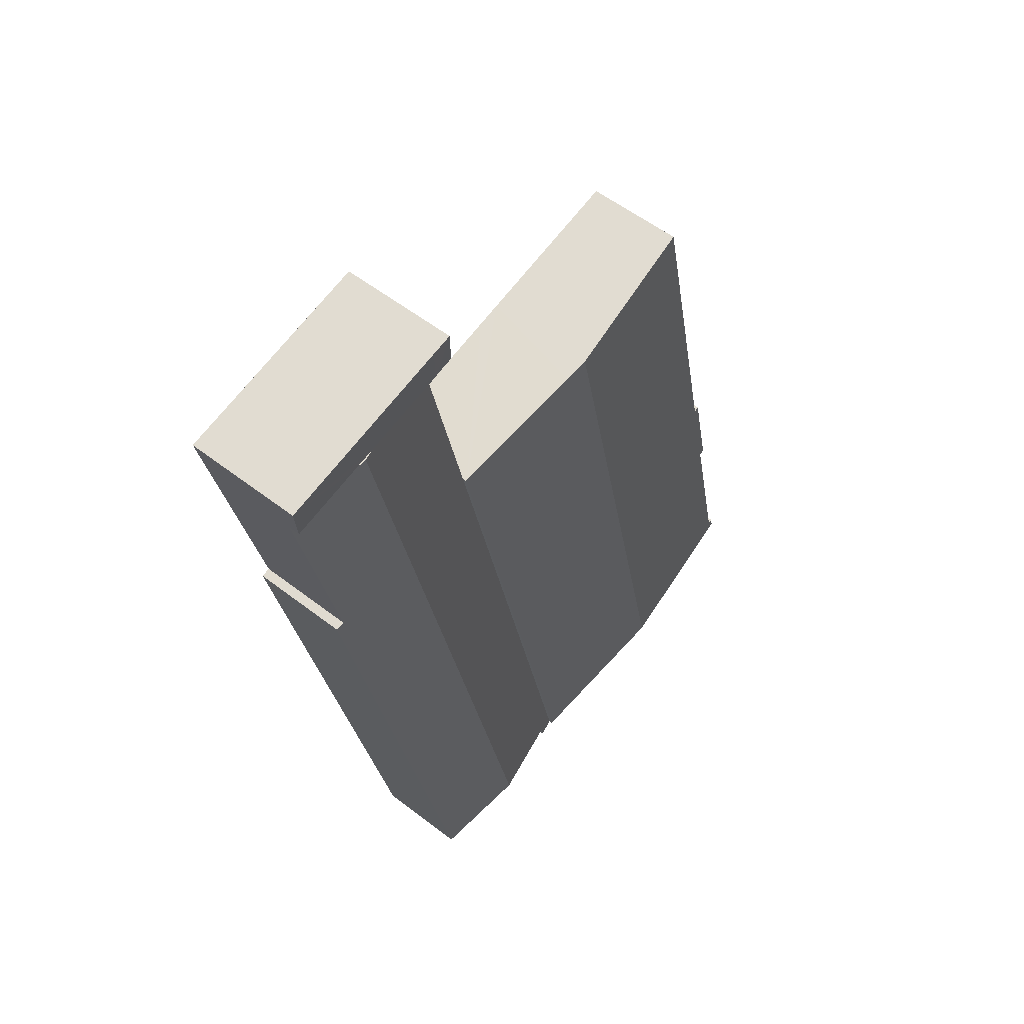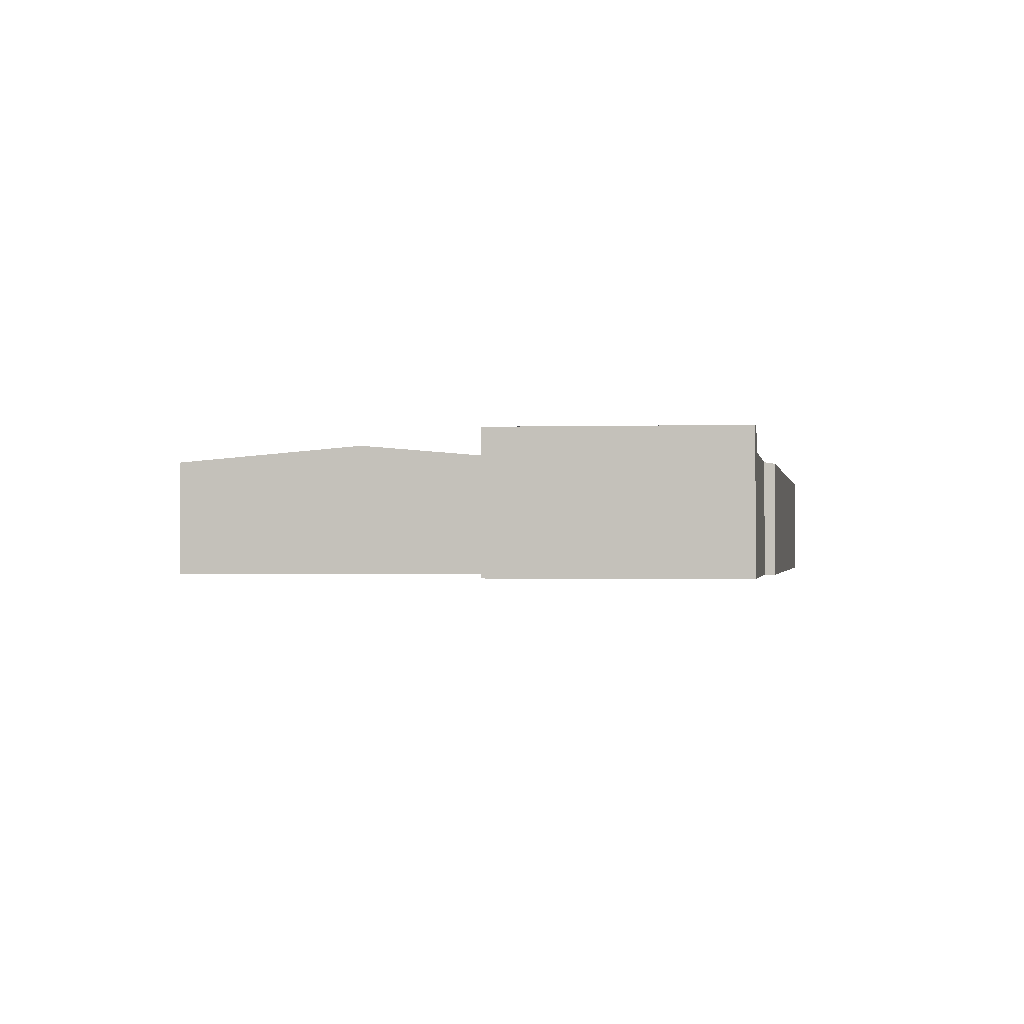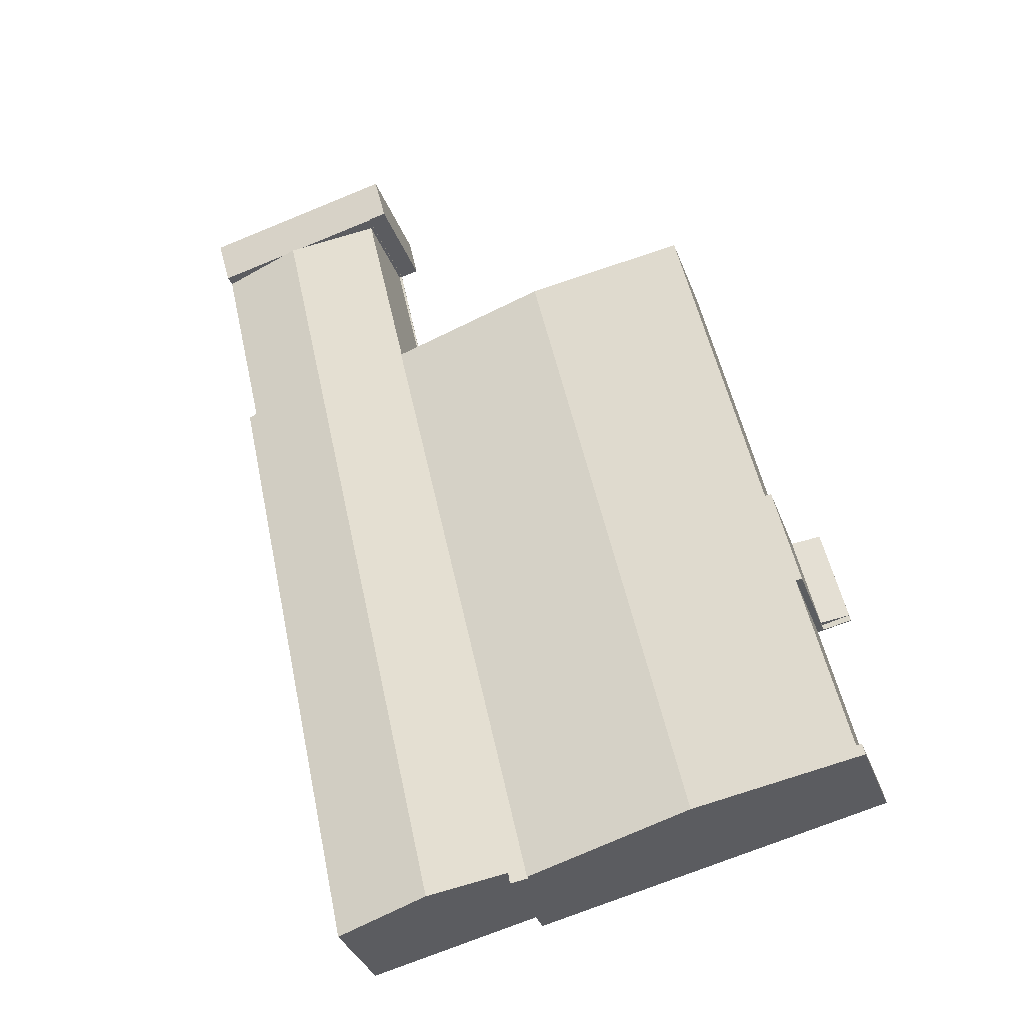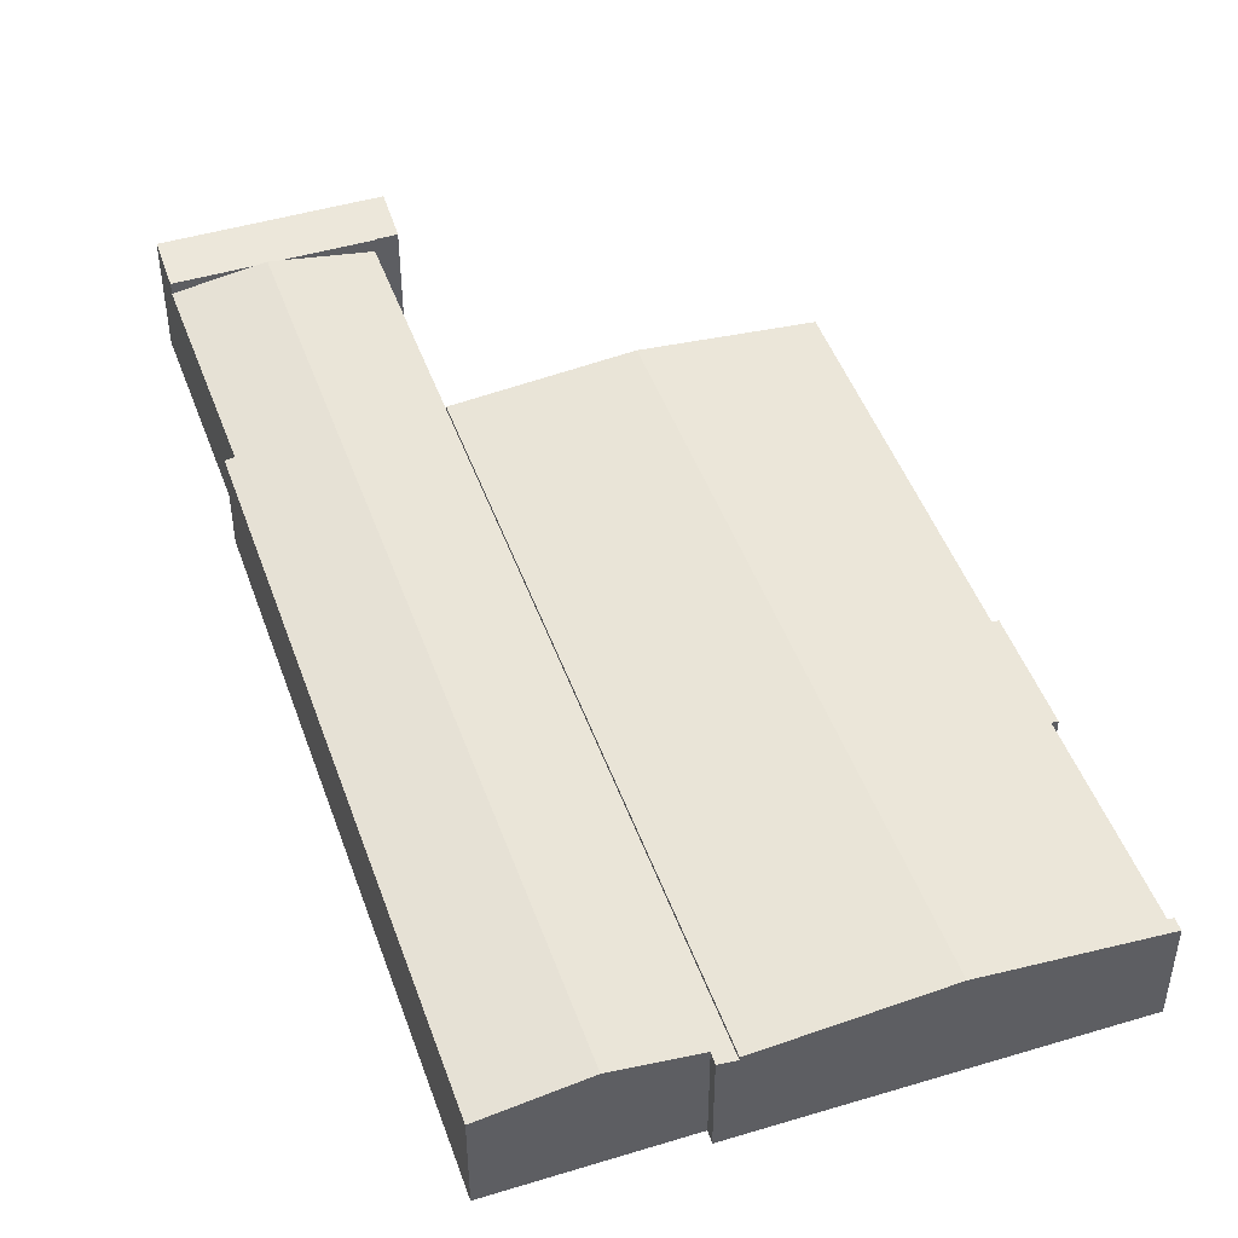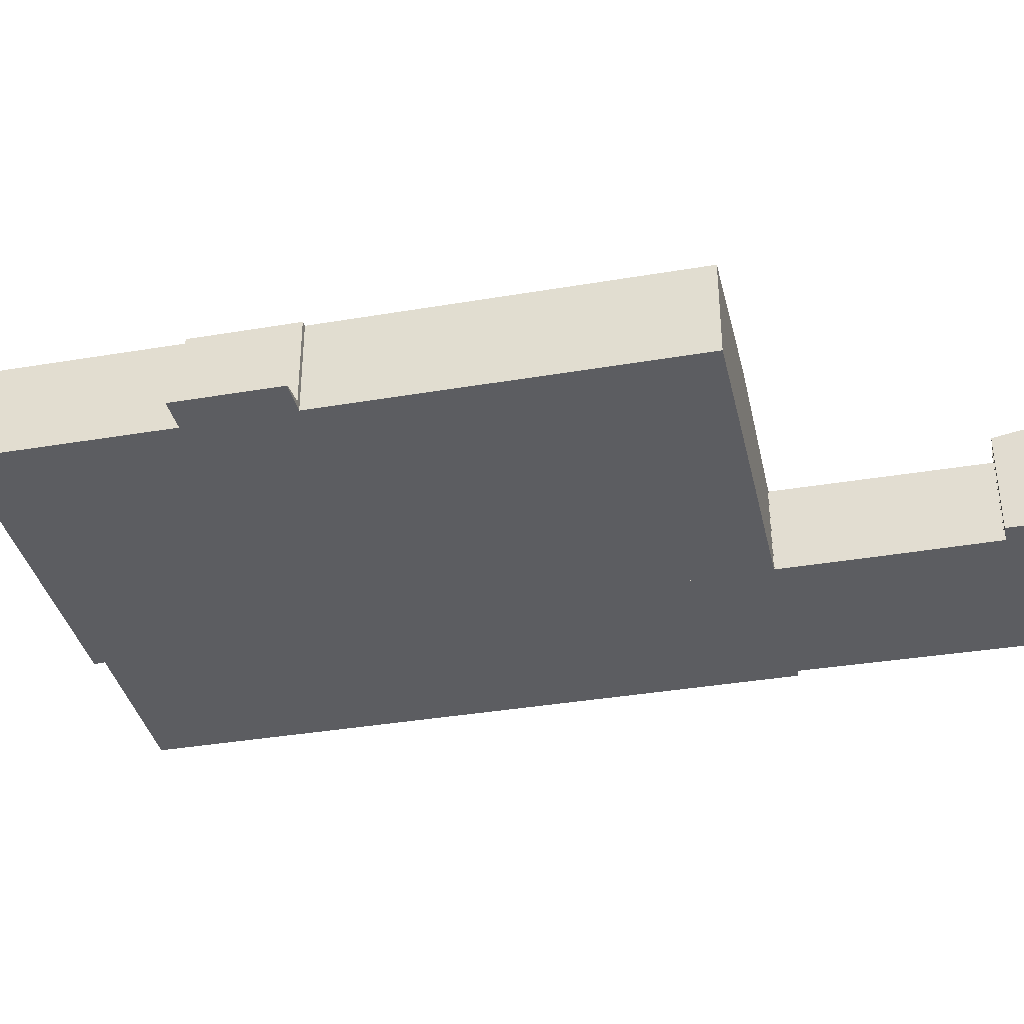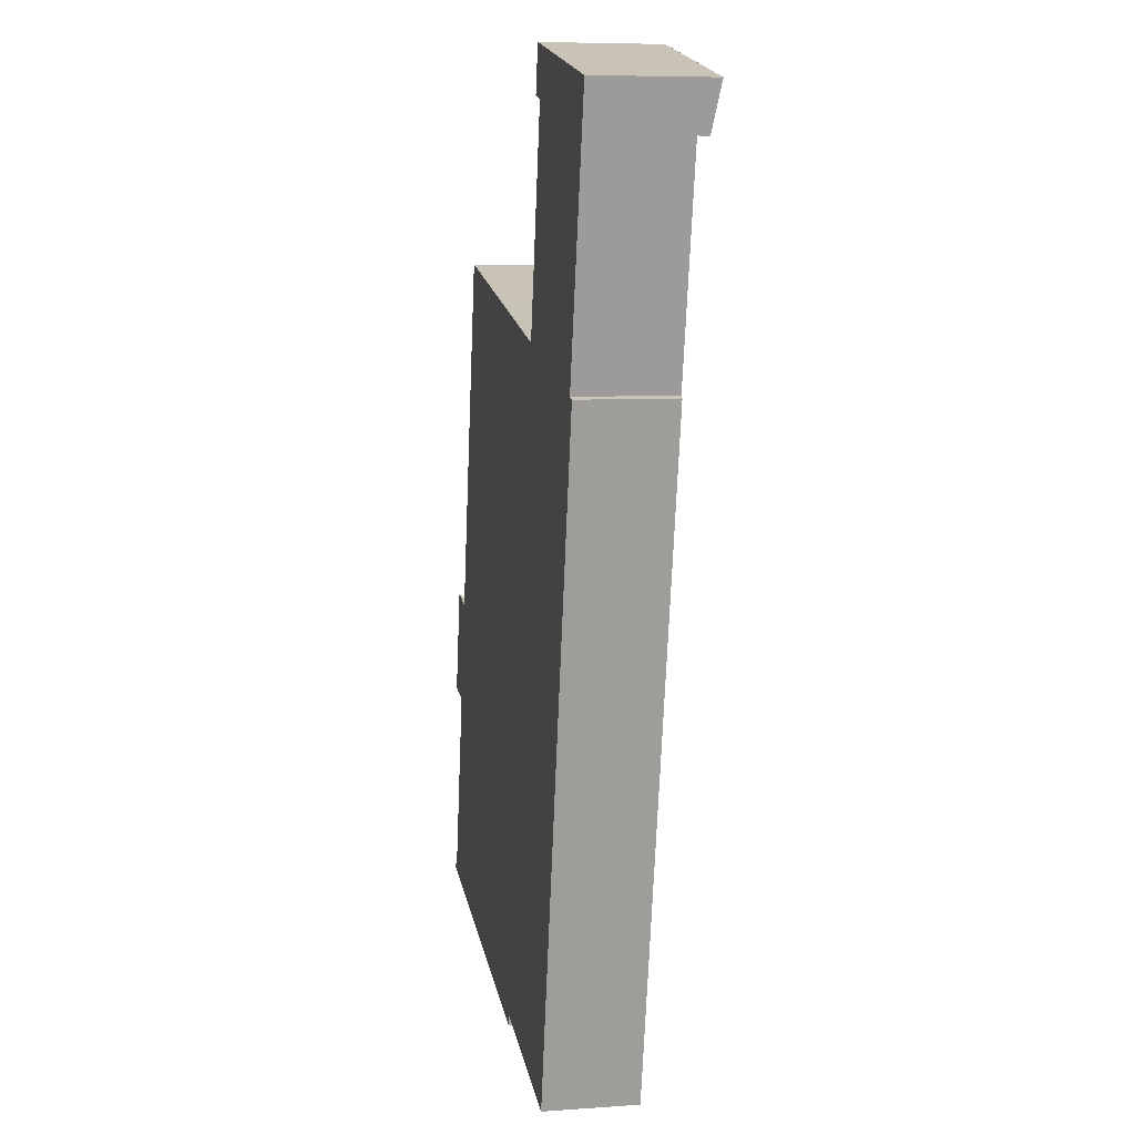
<metadata>
{"format":"obj","ext":"obj","renderer":"f3d","projection":"perspective","resolution":1024,"background":"white","views":[{"elev":55.2,"azim":129.3,"up":"+Z"},{"elev":-0.8,"azim":20.2,"up":"+Y"},{"elev":-36.0,"azim":-160.9,"up":"+Z"},{"elev":46.8,"azim":173.2,"up":"+Y"},{"elev":-36.6,"azim":-65.4,"up":"+Y"},{"elev":7.4,"azim":78.7,"up":"+Z"}]}
</metadata>
<code>
v  99.37 20.42 127.1
v  99.11 20.44 127
v  99.14 20.44 127.1
v  68.39 20.43 -14.64
v  70.02 22.98 133.3
v  64.83 23.43 134.4
v  34.14 23.42 -7.311
v  9.268 20.43 43.7
v  10.3 20.54 42.3
v  9.021 20.43 42.55
v  0.513 20.44 2.416
v  0 20.44 1.251e-15
v  1.631 20.53 2.204
v  7.844 20.54 30.94
v  9.817 20.54 40.07
v  15.14 20.53 64.9
v  13.87 20.42 65.14
v  17.77 20.53 77.19
v  20.57 20.53 90.29
v  22.22 20.53 98
v  31.51 20.52 141.5
v  55.07 22.58 136.5
v  99.11 -7.778e-15 127
v  99.14 -7.784e-15 127.1
v  0 0 0
v  0.513 -1.479e-16 2.416
v  1.631 -1.35e-16 2.204
v  7.844 -1.895e-15 30.94
v  9.817 -2.453e-15 40.07
v  10.3 -2.59e-15 42.3
v  9.021 -2.606e-15 42.55
v  13.87 -3.989e-15 65.14
v  9.268 -2.676e-15 43.7
v  15.14 -3.974e-15 64.9
v  17.77 -4.727e-15 77.19
v  20.57 -5.529e-15 90.29
v  22.22 -6.001e-15 98
v  31.51 -8.663e-15 141.5
v  55.07 -8.357e-15 136.5
v  64.83 -8.229e-15 134.4
v  70.02 -8.162e-15 133.3
v  99.37 -7.781e-15 127.1
v  68.39 8.967e-16 -14.64
v  34.14 4.477e-16 -7.311
v  99.37 0.215 127.1
v  108.6 0.215 171.7
v  109.1 0.215 171.6
v  102.7 0.215 143.6
v  99.14 0.215 127.1
v  102.7 -8.793e-15 143.6
v  108.6 -1.052e-14 171.7
v  109.1 -1.051e-14 171.6
v  88.64 22.7 -16.62
v  138.3 19.79 118.5
v  108.3 19.72 -20.93
v  136.5 20.07 119
v  128.9 22.7 167.4
v  146.6 20.01 163.6
v  131.2 22.36 166.9
v  126.6 22.36 167.9
v  99.37 19.7 127.1
v  109.1 19.7 171.6
v  72.37 20.23 -13.05
v  68.39 19.7 -14.64
v  72 20.25 -15.42
v  136.5 -7.284e-15 119
v  146.6 -1.002e-14 163.6
v  138.3 -7.258e-15 118.5
v  108.3 1.282e-15 -20.93
v  72 9.441e-16 -15.42
v  72.37 7.99e-16 -13.05
v  126.6 -1.028e-14 167.9
v  128.9 -1.025e-14 167.4
v  131.2 -1.022e-14 166.9
v  88.64 1.018e-15 -16.62
v  9.268 1.207 43.7
v  7.915 0.232 66.3
v  13.87 1.207 65.14
v  7.27 0.231 63.29
v  3.342 0.232 44.97
v  3.342 -2.754e-15 44.97
v  7.27 -3.876e-15 63.29
v  7.915 -4.06e-15 66.3
v  106.6 23.97 182.3
v  108.6 22.39 171.9
v  104.6 22.38 172.7
v  110.9 23.98 181.4
v  109.1 22.36 171.6
v  111.2 23.98 181.3
v  148.8 23.98 173.3
v  128.9 22.36 167.4
v  146.6 22.35 163.6
v  108.6 22.36 171.7
v  148.8 -1.061e-14 173.3
v  106.6 -1.116e-14 182.3
v  110.9 -1.111e-14 181.4
v  111.2 -1.11e-14 181.3
v  108.6 -1.053e-14 171.9
v  104.6 -1.058e-14 172.7
v  9.021 0.215 42.55
v  3.342 0.215 44.97
v  9.268 0.215 43.7
v  3.071 0.215 43.71
v  3.071 -2.676e-15 43.71
g defaultobject
f 1 2 3
f 2 1 4
f 2 4 5
f 5 4 6
f 6 4 7
f 8 9 10
f 11 7 12
f 7 11 13
f 7 13 6
f 6 13 14
f 6 14 15
f 6 15 9
f 6 9 8
f 6 8 16
f 16 8 17
f 6 16 18
f 6 18 19
f 6 19 20
f 6 20 21
f 6 21 22
f 23 3 2
f 3 23 24
f 25 11 12
f 11 25 26
f 27 14 13
f 14 27 28
f 14 28 15
f 15 28 9
f 9 28 29
f 9 29 30
f 31 8 10
f 8 31 17
f 17 31 32
f 32 31 33
f 34 18 16
f 18 34 19
f 19 34 35
f 19 35 20
f 20 35 36
f 20 36 21
f 21 36 37
f 21 37 38
f 38 22 21
f 22 38 39
f 22 39 6
f 6 39 5
f 5 39 40
f 5 40 2
f 2 40 41
f 2 41 23
f 24 1 3
f 1 24 42
f 11 27 13
f 27 11 26
f 17 34 16
f 34 17 32
f 1 43 4
f 43 1 42
f 43 7 4
f 7 43 44
f 7 44 12
f 12 44 25
f 30 10 9
f 10 30 31
f 33 34 32
f 25 27 26
f 37 39 38
f 39 37 40
f 40 37 36
f 40 36 35
f 40 35 41
f 41 35 23
f 23 35 34
f 23 34 33
f 23 33 31
f 23 31 30
f 23 30 29
f 23 29 28
f 23 28 42
f 42 28 43
f 43 28 27
f 43 27 44
f 44 27 25
f 42 24 23
f 45 46 47
f 46 45 48
f 48 45 49
f 24 48 49
f 48 24 50
f 48 50 46
f 46 50 51
f 51 47 46
f 47 51 52
f 52 45 47
f 45 52 42
f 42 49 45
f 49 42 24
f 50 52 51
f 52 50 42
f 42 50 24
f 53 54 55
f 54 53 56
f 56 53 57
f 56 57 58
f 58 57 59
f 60 61 62
f 61 60 57
f 61 57 53
f 61 53 63
f 63 64 61
f 64 63 65
f 58 66 56
f 66 58 67
f 68 55 54
f 55 68 69
f 63 70 65
f 70 63 71
f 66 54 56
f 54 66 68
f 52 60 62
f 60 52 57
f 57 52 59
f 59 52 72
f 59 72 58
f 58 72 73
f 58 73 74
f 58 74 67
f 69 53 55
f 53 69 63
f 63 69 75
f 63 75 71
f 70 64 65
f 64 70 43
f 43 61 64
f 61 43 42
f 61 42 62
f 62 42 52
f 43 71 42
f 71 43 70
f 42 71 75
f 42 75 69
f 42 69 68
f 42 68 66
f 66 52 42
f 52 66 73
f 73 66 67
f 52 73 72
f 73 67 74
f 76 77 78
f 77 76 79
f 79 76 80
f 81 79 80
f 79 81 82
f 79 82 77
f 77 82 83
f 77 32 78
f 32 77 83
f 32 76 78
f 76 32 33
f 33 80 76
f 80 33 81
f 82 32 83
f 32 82 33
f 33 82 81
f 84 85 86
f 85 84 87
f 85 87 88
f 88 87 60
f 60 87 89
f 60 89 90
f 60 90 91
f 91 90 59
f 59 90 92
f 88 93 85
f 84 89 87
f 89 84 90
f 90 84 94
f 94 84 95
f 94 95 96
f 94 96 97
f 94 92 90
f 92 94 67
f 67 59 92
f 59 67 91
f 91 67 60
f 60 67 88
f 88 67 74
f 88 74 93
f 93 74 51
f 51 74 72
f 72 74 73
f 51 72 52
f 98 86 85
f 86 98 99
f 93 98 85
f 98 93 51
f 86 95 84
f 95 86 99
f 97 67 94
f 67 97 74
f 74 97 73
f 73 97 72
f 72 97 52
f 52 97 96
f 52 96 95
f 52 95 98
f 98 95 99
f 51 52 98
f 100 101 102
f 101 100 103
f 104 101 103
f 101 104 81
f 81 102 101
f 102 81 33
f 33 100 102
f 100 33 31
f 31 103 100
f 103 31 104
f 31 81 104
f 81 31 33

</code>
